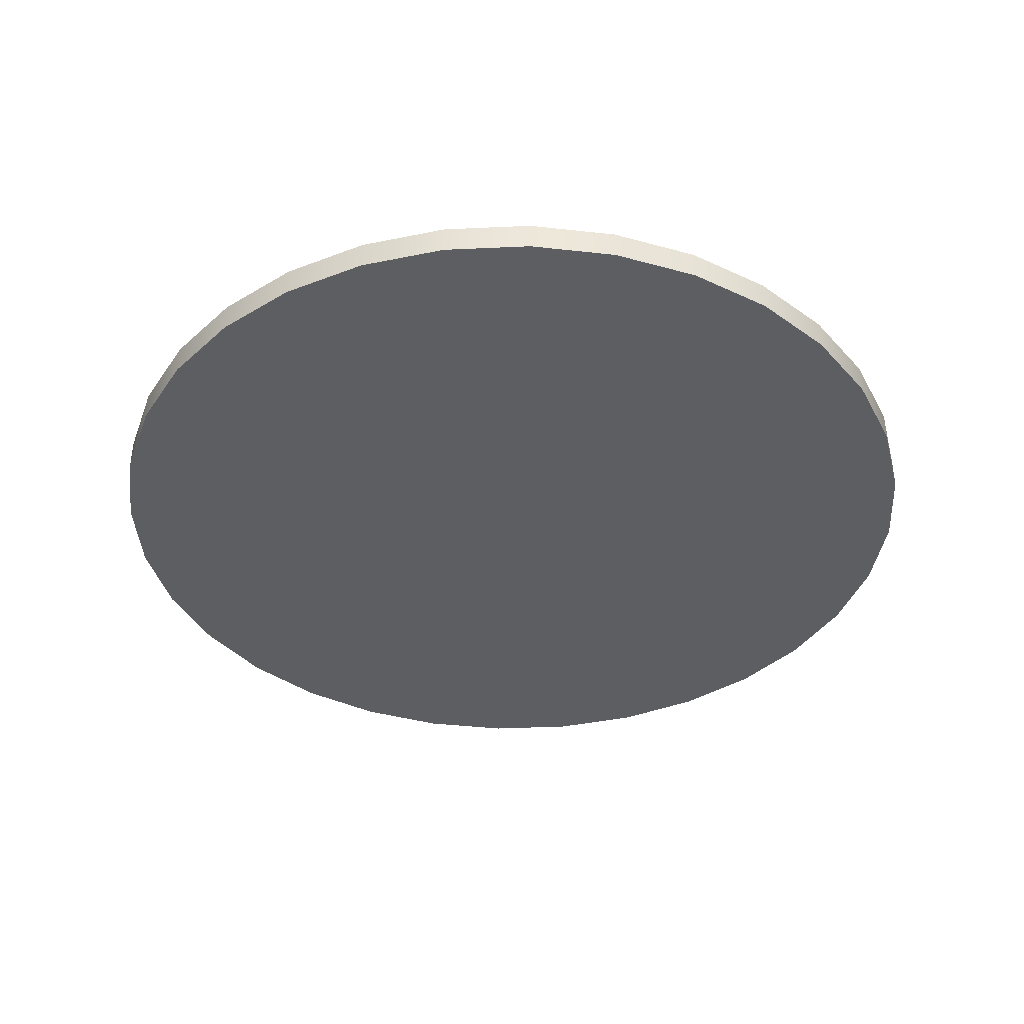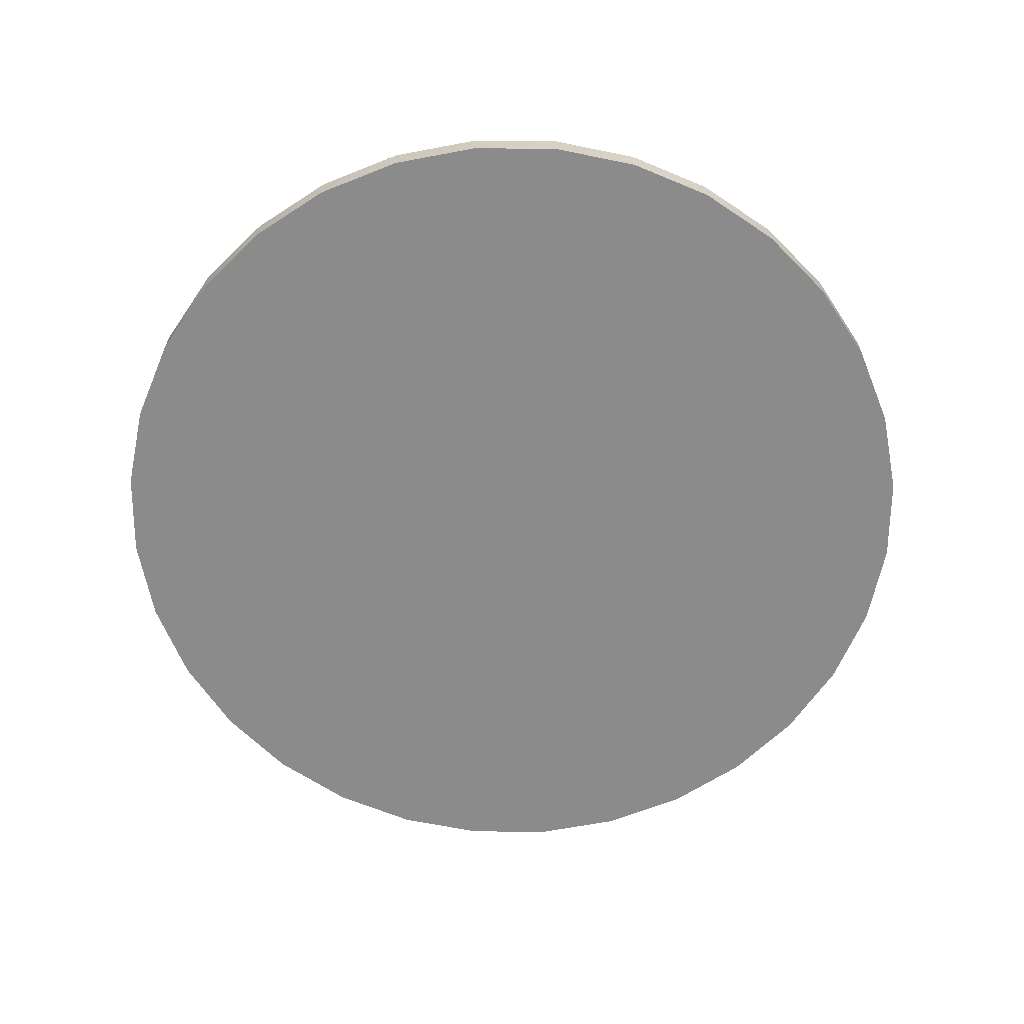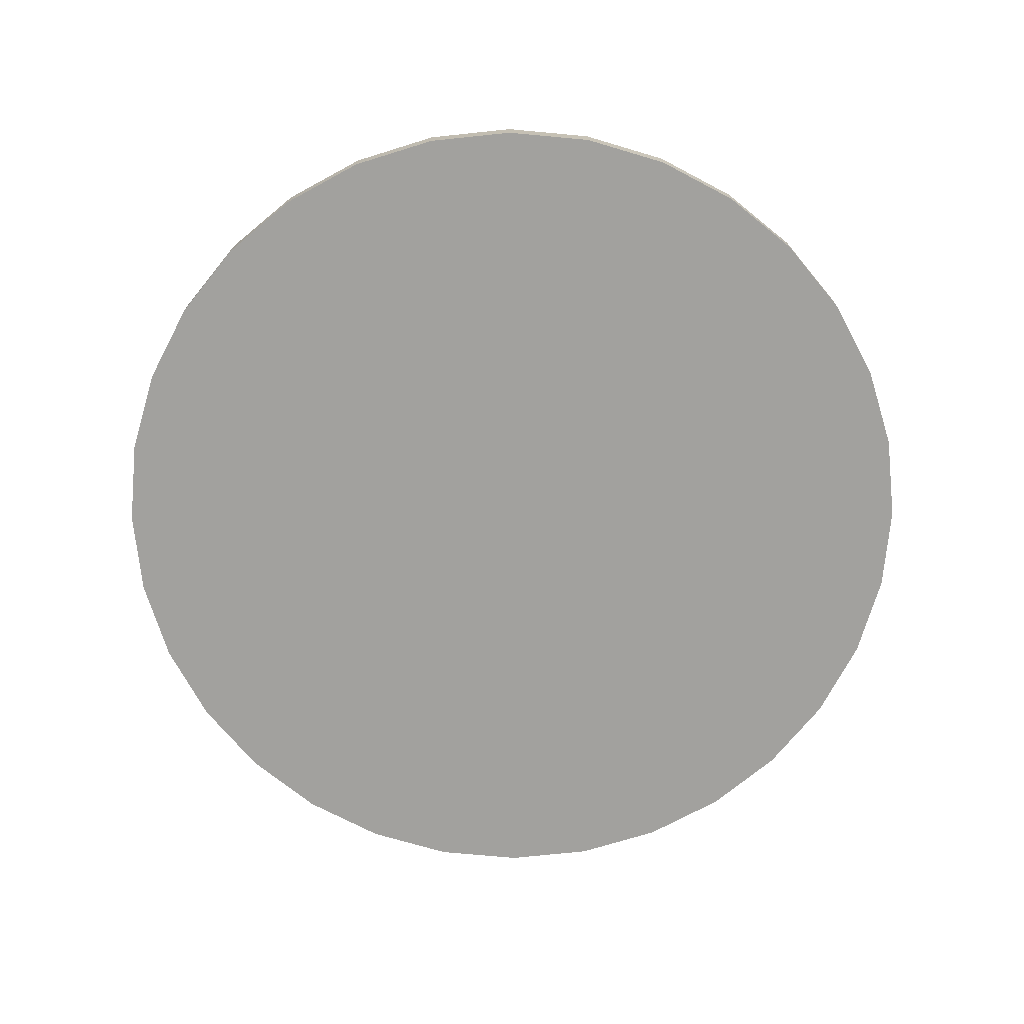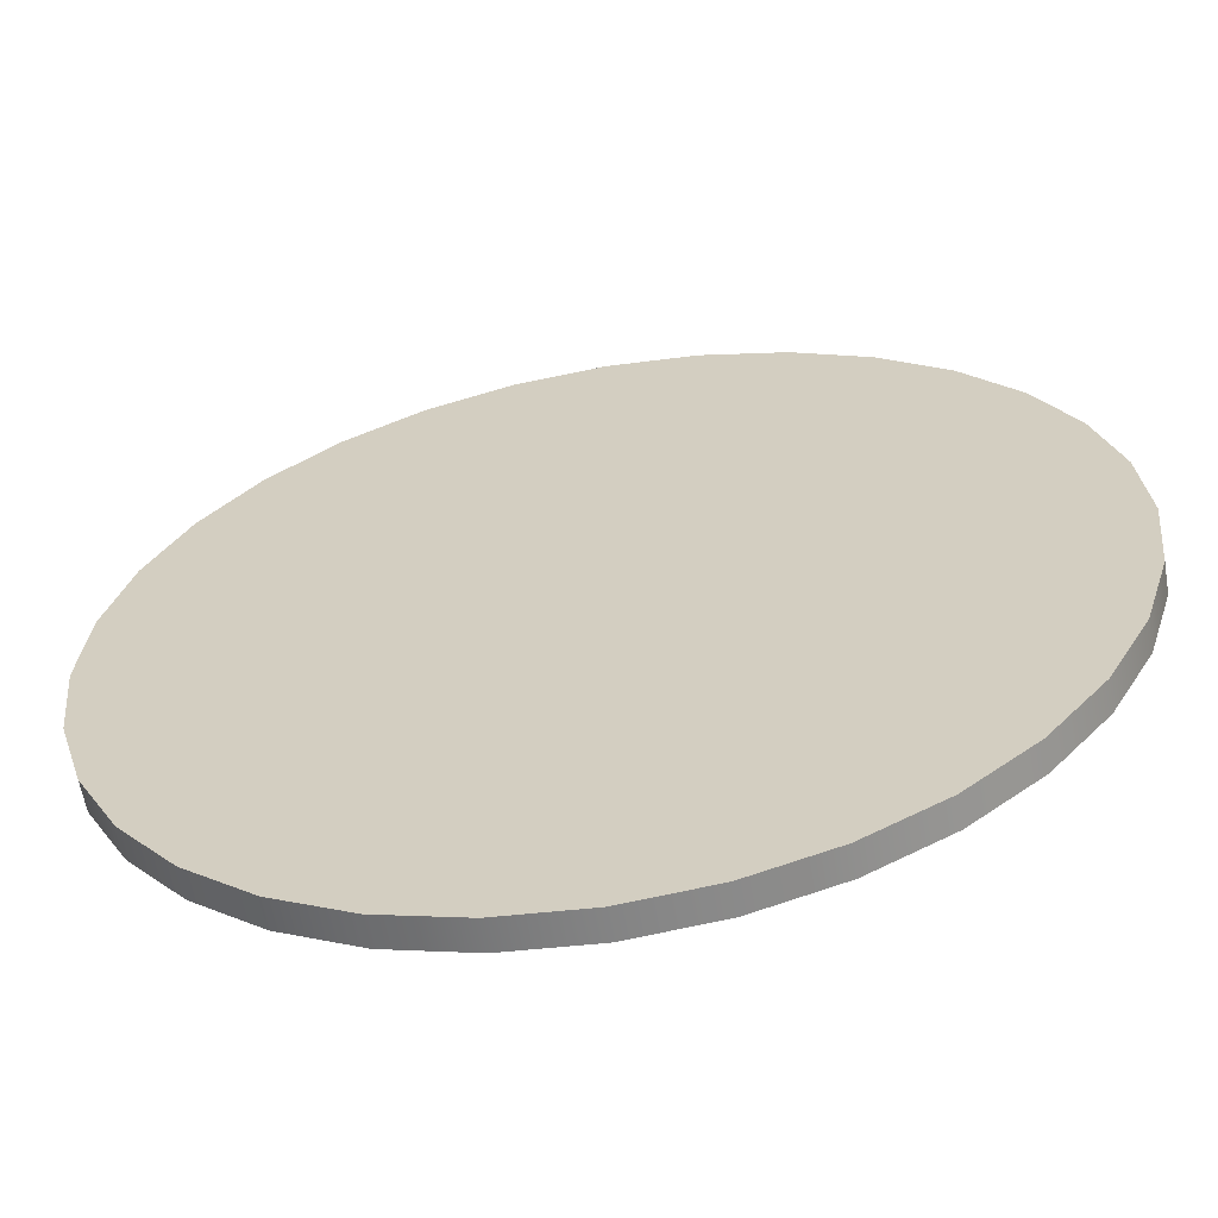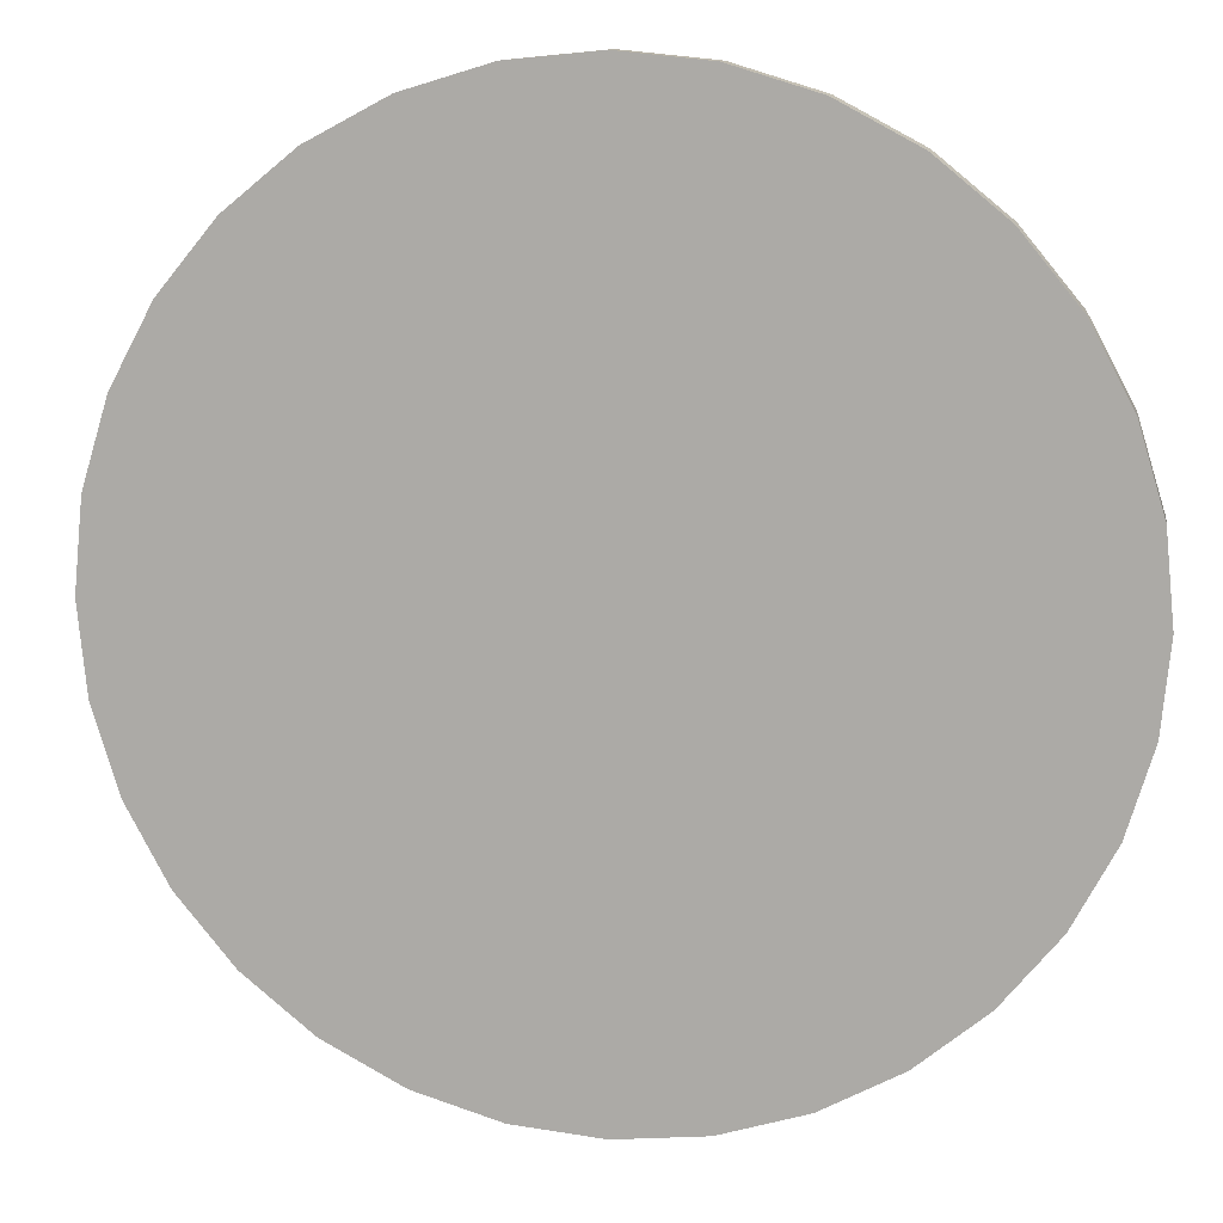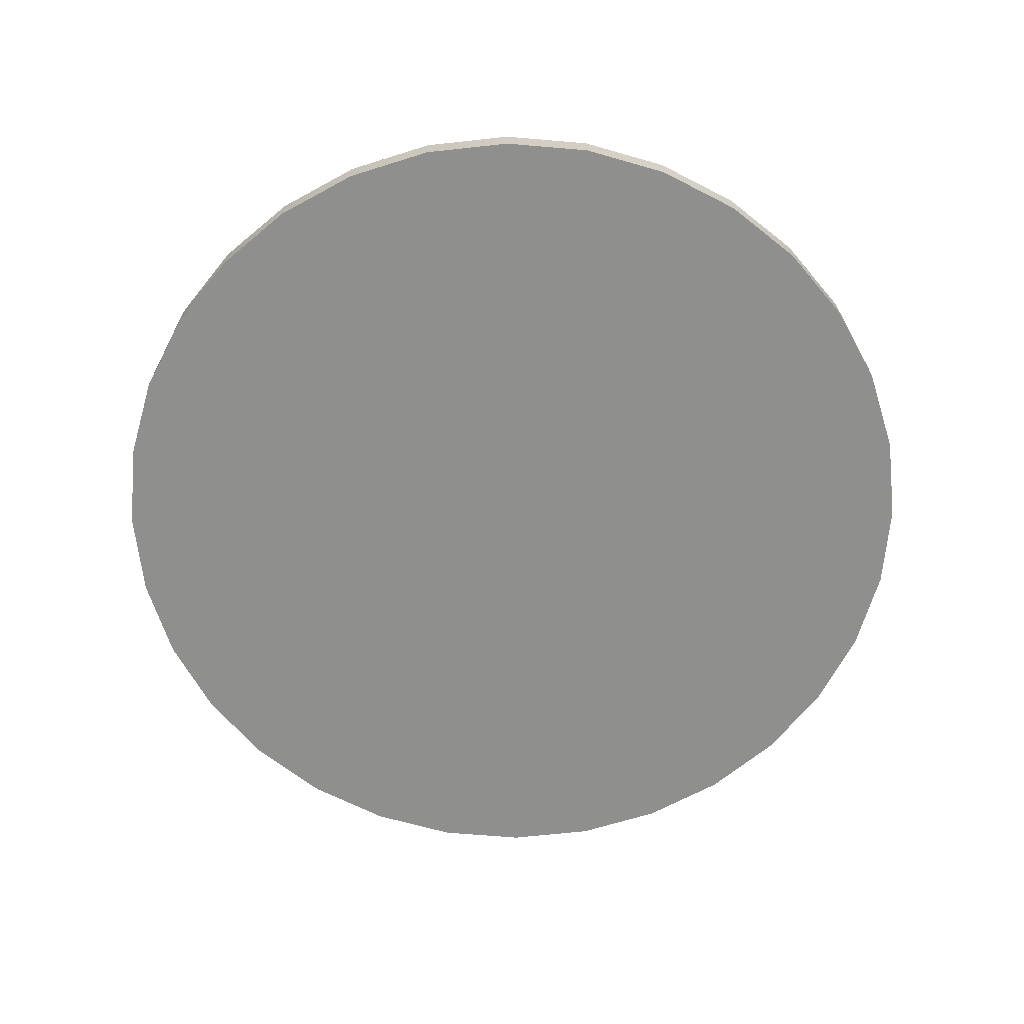
<metadata>
{"format":"obj","ext":"obj","renderer":"f3d","projection":"perspective","resolution":1024,"background":"white","views":[{"elev":-38.8,"azim":53.9,"up":"+Y"},{"elev":-63.9,"azim":-152.3,"up":"+Y"},{"elev":-72.0,"azim":-10.9,"up":"+Y"},{"elev":-61.2,"azim":9.9,"up":"+Z"},{"elev":11.8,"azim":-170.8,"up":"+Z"},{"elev":-65.3,"azim":90.7,"up":"+Y"}]}
</metadata>
<code>
g pb_Mesh-4805628
v -0 0 0
v -0 2 0
v 0.5764 0 5.853
v 0.5764 2 5.853
v 0.5764 0 5.853
v 0.5764 2 5.853
v 2.284 0 11.48
v 2.284 2 11.48
v 2.284 0 11.48
v 2.284 2 11.48
v 5.056 0 16.67
v 5.056 2 16.67
v 5.056 0 16.67
v 5.056 2 16.67
v 8.787 0 21.21
v 8.787 2 21.21
v 8.787 0 21.21
v 8.787 2 21.21
v 13.33 0 24.94
v 13.33 2 24.94
v 13.33 0 24.94
v 13.33 2 24.94
v 18.52 0 27.72
v 18.52 2 27.72
v 18.52 0 27.72
v 18.52 2 27.72
v 24.15 0 29.42
v 24.15 2 29.42
v 24.15 0 29.42
v 24.15 2 29.42
v 30 0 30
v 30 2 30
v 30 0 30
v 30 2 30
v 35.85 0 29.42
v 35.85 2 29.42
v 35.85 0 29.42
v 35.85 2 29.42
v 41.48 0 27.72
v 41.48 2 27.72
v 41.48 0 27.72
v 41.48 2 27.72
v 46.67 0 24.94
v 46.67 2 24.94
v 46.67 0 24.94
v 46.67 2 24.94
v 51.21 0 21.21
v 51.21 2 21.21
v 51.21 0 21.21
v 51.21 2 21.21
v 54.94 0 16.67
v 54.94 2 16.67
v 54.94 0 16.67
v 54.94 2 16.67
v 57.72 0 11.48
v 57.72 2 11.48
v 57.72 0 11.48
v 57.72 2 11.48
v 59.42 0 5.853
v 59.42 2 5.853
v 59.42 0 5.853
v 59.42 2 5.853
v 60 0 -2.623e-06
v 60 2 -2.623e-06
v 60 0 -2.623e-06
v 60 2 -2.623e-06
v 59.42 0 -5.853
v 59.42 2 -5.853
v 59.42 0 -5.853
v 59.42 2 -5.853
v 57.72 0 -11.48
v 57.72 2 -11.48
v 57.72 0 -11.48
v 57.72 2 -11.48
v 54.94 0 -16.67
v 54.94 2 -16.67
v 54.94 0 -16.67
v 54.94 2 -16.67
v 51.21 0 -21.21
v 51.21 2 -21.21
v 51.21 0 -21.21
v 51.21 2 -21.21
v 46.67 0 -24.94
v 46.67 2 -24.94
v 46.67 0 -24.94
v 46.67 2 -24.94
v 41.48 0 -27.72
v 41.48 2 -27.72
v 41.48 0 -27.72
v 41.48 2 -27.72
v 35.85 0 -29.42
v 35.85 2 -29.42
v 35.85 0 -29.42
v 35.85 2 -29.42
v 30 0 -30
v 30 2 -30
v 30 0 -30
v 30 2 -30
v 24.15 0 -29.42
v 24.15 2 -29.42
v 24.15 0 -29.42
v 24.15 2 -29.42
v 18.52 0 -27.72
v 18.52 2 -27.72
v 18.52 0 -27.72
v 18.52 2 -27.72
v 13.33 0 -24.94
v 13.33 2 -24.94
v 13.33 0 -24.94
v 13.33 2 -24.94
v 8.787 0 -21.21
v 8.787 2 -21.21
v 8.787 0 -21.21
v 8.787 2 -21.21
v 5.056 0 -16.67
v 5.056 2 -16.67
v 5.056 0 -16.67
v 5.056 2 -16.67
v 2.284 0 -11.48
v 2.284 2 -11.48
v 2.284 0 -11.48
v 2.284 2 -11.48
v 0.5764 0 -5.853
v 0.5764 2 -5.853
v 0.5764 0 -5.853
v 0.5764 2 -5.853
v 0.5764 0 5.853
v 30 0 0
v -0 0 0
v 2.284 0 11.48
v 5.056 0 16.67
v 8.787 0 21.21
v 13.33 0 24.94
v 18.52 0 27.72
v 24.15 0 29.42
v 30 0 30
v 35.85 0 29.42
v 41.48 0 27.72
v 46.67 0 24.94
v 51.21 0 21.21
v 54.94 0 16.67
v 57.72 0 11.48
v 59.42 0 5.853
v 60 0 -2.623e-06
v 59.42 0 -5.853
v 57.72 0 -11.48
v 54.94 0 -16.67
v 51.21 0 -21.21
v 46.67 0 -24.94
v 41.48 0 -27.72
v 35.85 0 -29.42
v 30 0 -30
v 24.15 0 -29.42
v 18.52 0 -27.72
v 13.33 0 -24.94
v 8.787 0 -21.21
v 5.056 0 -16.67
v 2.284 0 -11.48
v 0.5764 0 -5.853
v -0 2 0
v 30 2 0
v 0.5764 2 5.853
v 2.284 2 11.48
v 5.056 2 16.67
v 8.787 2 21.21
v 13.33 2 24.94
v 18.52 2 27.72
v 24.15 2 29.42
v 30 2 30
v 35.85 2 29.42
v 41.48 2 27.72
v 46.67 2 24.94
v 51.21 2 21.21
v 54.94 2 16.67
v 57.72 2 11.48
v 59.42 2 5.853
v 60 2 -2.623e-06
v 59.42 2 -5.853
v 57.72 2 -11.48
v 54.94 2 -16.67
v 51.21 2 -21.21
v 46.67 2 -24.94
v 41.48 2 -27.72
v 35.85 2 -29.42
v 30 2 -30
v 24.15 2 -29.42
v 18.52 2 -27.72
v 13.33 2 -24.94
v 8.787 2 -21.21
v 5.056 2 -16.67
v 2.284 2 -11.48
v 0.5764 2 -5.853
g pb_Mesh-4805628_0
f 3 2 1
f 3 4 2
f 7 6 5
f 7 8 6
f 11 10 9
f 11 12 10
f 15 14 13
f 15 16 14
f 19 18 17
f 19 20 18
f 23 22 21
f 23 24 22
f 27 26 25
f 27 28 26
f 31 30 29
f 31 32 30
f 35 34 33
f 35 36 34
f 39 38 37
f 39 40 38
f 43 42 41
f 43 44 42
f 47 46 45
f 47 48 46
f 51 50 49
f 51 52 50
f 55 54 53
f 55 56 54
f 59 58 57
f 59 60 58
f 63 62 61
f 63 64 62
f 67 66 65
f 67 68 66
f 71 70 69
f 71 72 70
f 75 74 73
f 75 76 74
f 79 78 77
f 79 80 78
f 83 82 81
f 83 84 82
f 87 86 85
f 87 88 86
f 91 90 89
f 91 92 90
f 95 94 93
f 95 96 94
f 99 98 97
f 99 100 98
f 103 102 101
f 103 104 102
f 107 106 105
f 107 108 106
f 111 110 109
f 111 112 110
f 115 114 113
f 115 116 114
f 119 118 117
f 119 120 118
f 123 122 121
f 123 124 122
f 1 126 125
f 1 2 126
f 129 128 127
f 127 128 130
f 130 128 131
f 131 128 132
f 132 128 133
f 133 128 134
f 134 128 135
f 135 128 136
f 136 128 137
f 137 128 138
f 138 128 139
f 139 128 140
f 140 128 141
f 141 128 142
f 142 128 143
f 143 128 144
f 144 128 145
f 145 128 146
f 146 128 147
f 147 128 148
f 148 128 149
f 149 128 150
f 150 128 151
f 151 128 152
f 152 128 153
f 153 128 154
f 154 128 155
f 155 128 156
f 156 128 157
f 157 128 158
f 158 128 159
f 159 128 129
f 162 161 160
f 163 161 162
f 164 161 163
f 165 161 164
f 166 161 165
f 167 161 166
f 168 161 167
f 169 161 168
f 170 161 169
f 171 161 170
f 172 161 171
f 173 161 172
f 174 161 173
f 175 161 174
f 176 161 175
f 177 161 176
f 178 161 177
f 179 161 178
f 180 161 179
f 181 161 180
f 182 161 181
f 183 161 182
f 184 161 183
f 185 161 184
f 186 161 185
f 187 161 186
f 188 161 187
f 189 161 188
f 190 161 189
f 191 161 190
f 192 161 191
f 160 161 192

</code>
